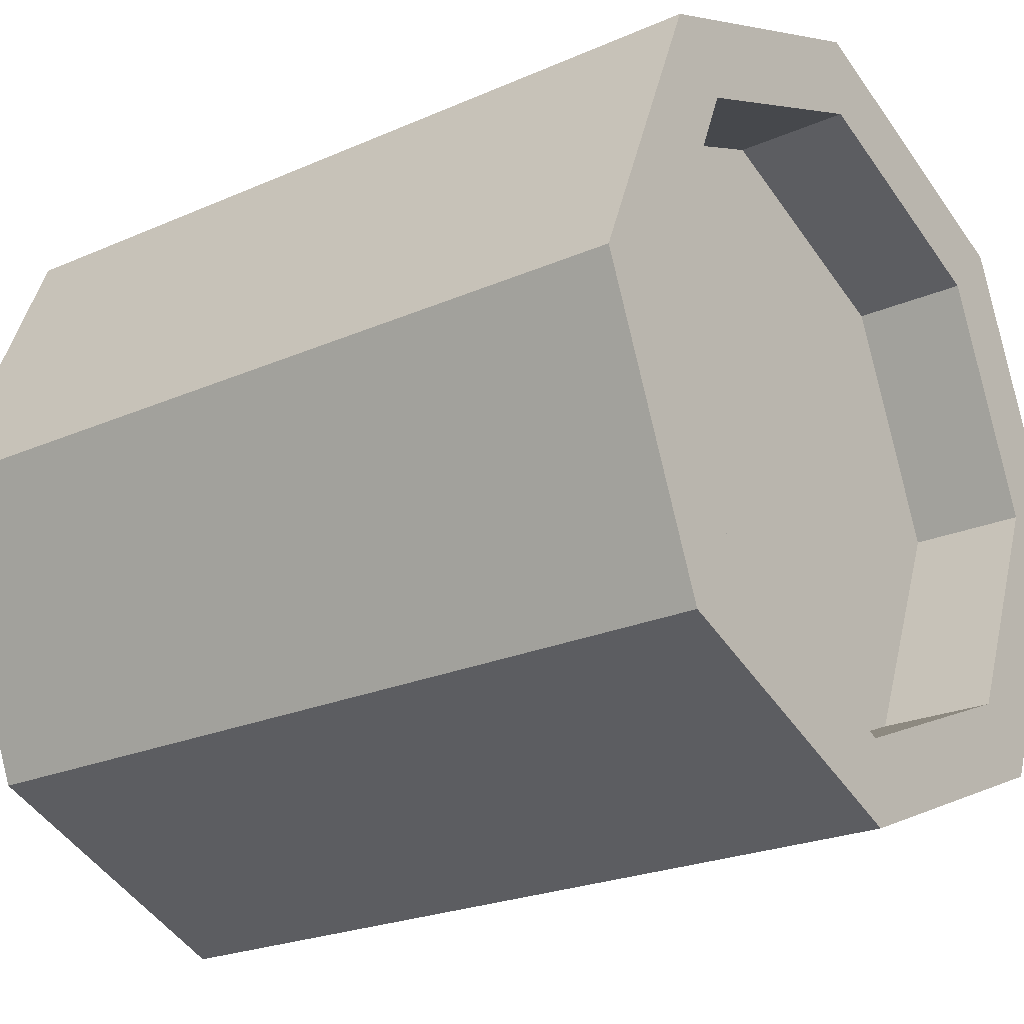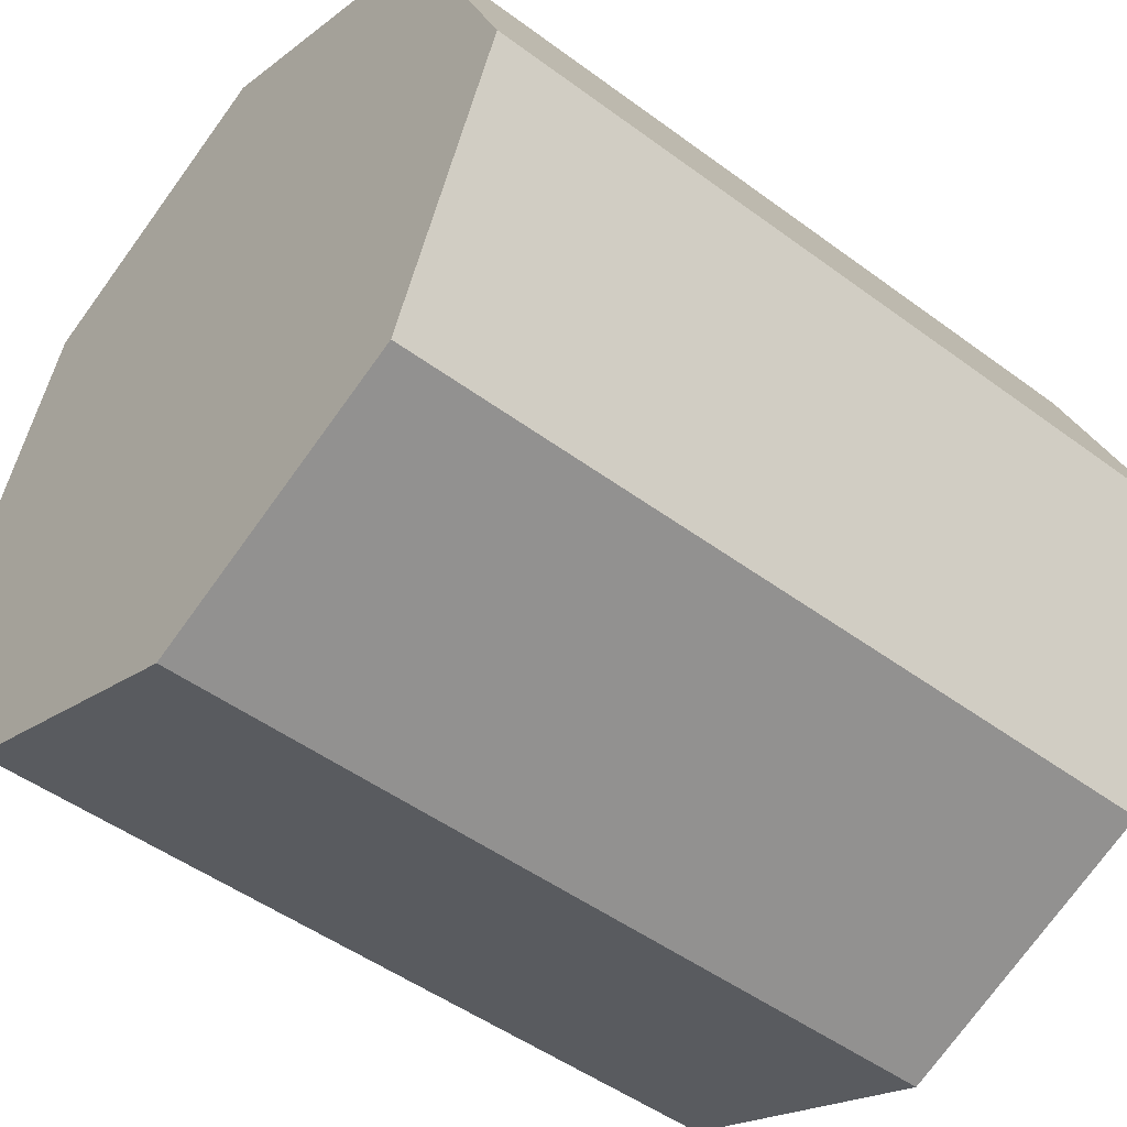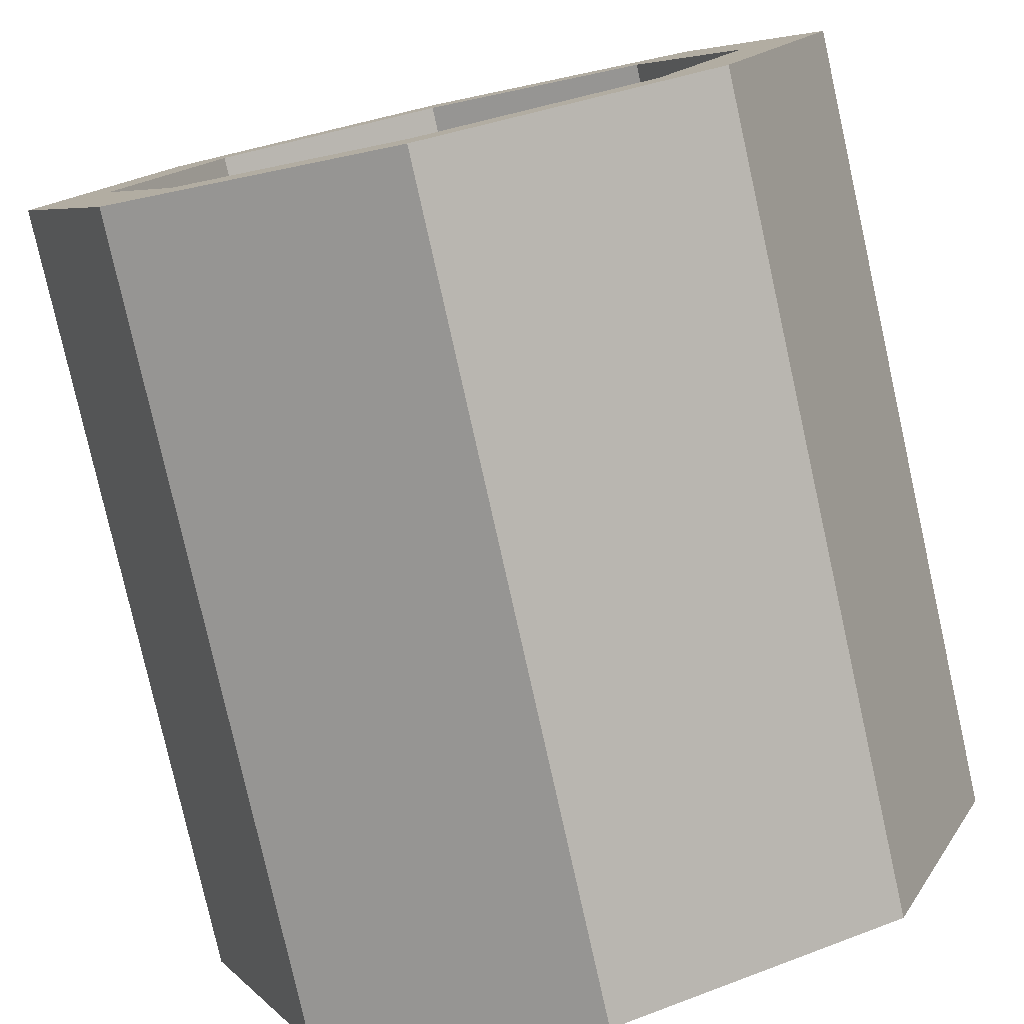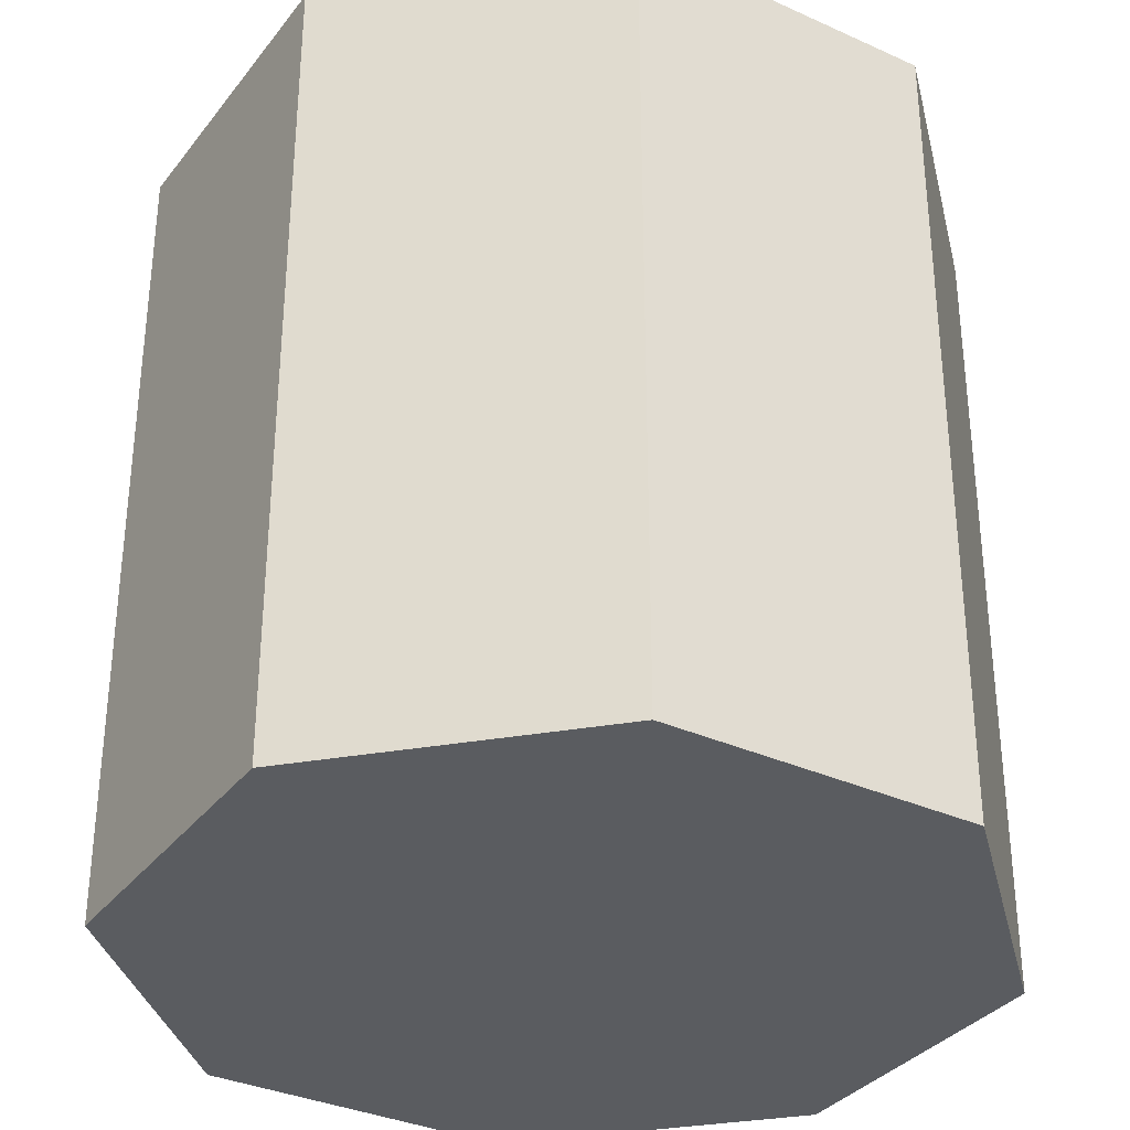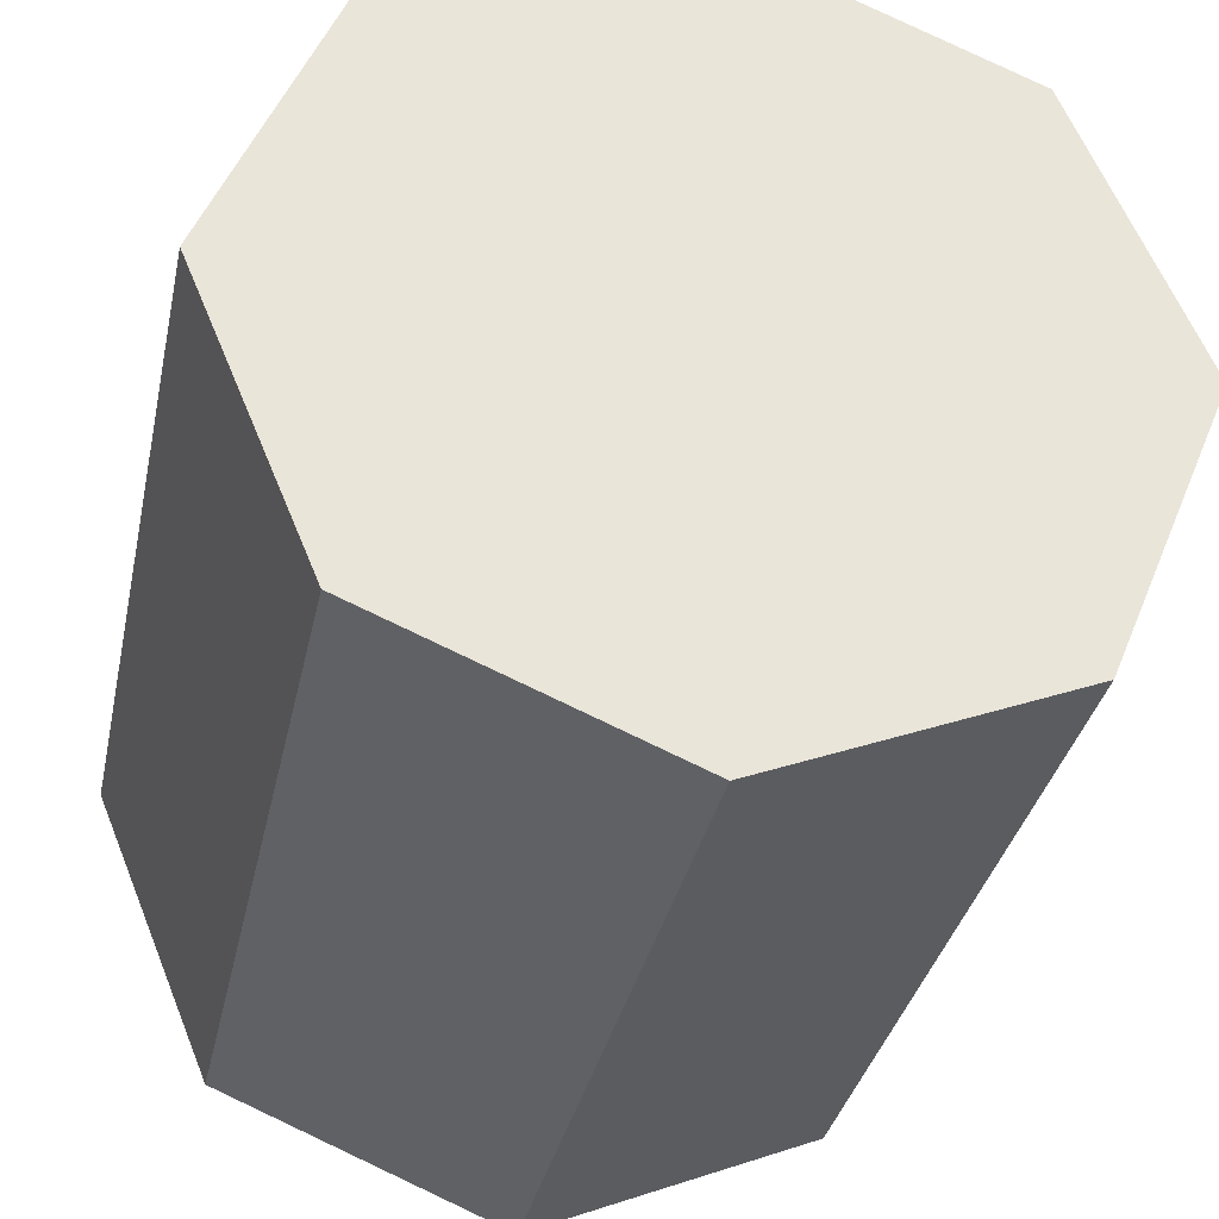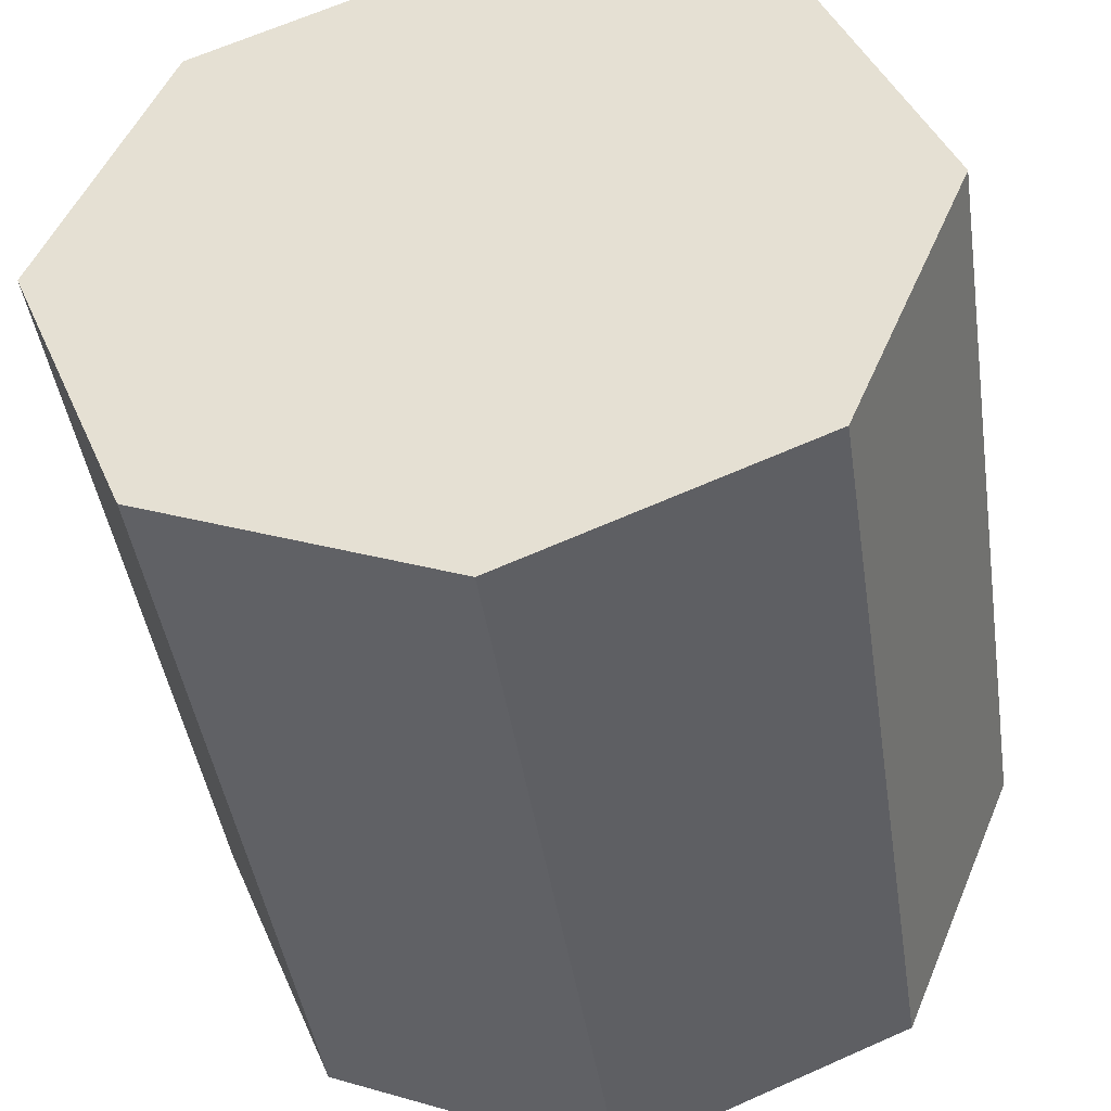
<metadata>
{"format":"obj","ext":"obj","renderer":"f3d","projection":"perspective","resolution":1024,"background":"white","views":[{"elev":-23.0,"azim":127.0,"up":"+Z"},{"elev":-48.3,"azim":50.3,"up":"+Z"},{"elev":-79.0,"azim":-167.4,"up":"+Z"},{"elev":-33.8,"azim":-9.2,"up":"+Y"},{"elev":-33.7,"azim":-11.7,"up":"+Z"},{"elev":-43.7,"azim":8.5,"up":"+Z"}]}
</metadata>
<code>
o Cylinder
v 0 -0.4931 -0.25
v 0 0.006927 -0.25
v 0.1768 0.006927 -0.1768
v 0.1768 -0.4931 -0.1768
v 0.25 0.006927 0
v 0.25 -0.4931 -0
v 0.1768 0.006927 0.1768
v 0.1768 -0.4931 0.1768
v 0 0.006927 0.25
v 0 -0.4931 0.25
v -0.1768 0.006927 0.1768
v -0.1768 -0.4931 0.1768
v -0.25 0.006927 0
v -0.25 -0.4931 -0
v -0.1406 0.006927 -0.1406
v -0.1988 0.006927 0
v -0.1988 -0.06342 -0
v -0.1406 -0.06342 -0.1406
v -0.1768 0.006927 -0.1768
v -0.1768 -0.4931 -0.1768
v 0 0.006927 -0.1988
v 0.1406 0.006927 -0.1406
v 0.1988 0.006927 0
v 0.1406 0.006927 0.1406
v 0 0.006927 0.1988
v -0.1406 0.006927 0.1406
v 0.1406 -0.06342 -0.1406
v 0 -0.06342 -0.1988
v -0.1406 -0.06342 0.1406
v 0 -0.06342 0.1988
v 0.1406 -0.06342 0.1406
v 0.1988 -0.06342 -0
f 1 2 3 4
f 4 3 5 6
f 6 5 7 8
f 8 7 9 10
f 10 9 11 12
f 12 11 13 14
f 15 16 17 18
f 14 13 19 20
f 20 19 2 1
f 1 4 6 8 10 12 14 20
f 21 22 3 2
f 22 23 5 3
f 23 24 7 5
f 24 25 9 7
f 25 26 11 9
f 26 16 13 11
f 16 15 19 13
f 15 21 2 19
f 27 28 18 17 29 30 31 32
f 26 25 30 29
f 24 23 32 31
f 22 21 28 27
f 21 15 18 28
f 16 26 29 17
f 25 24 31 30
f 23 22 27 32

</code>
